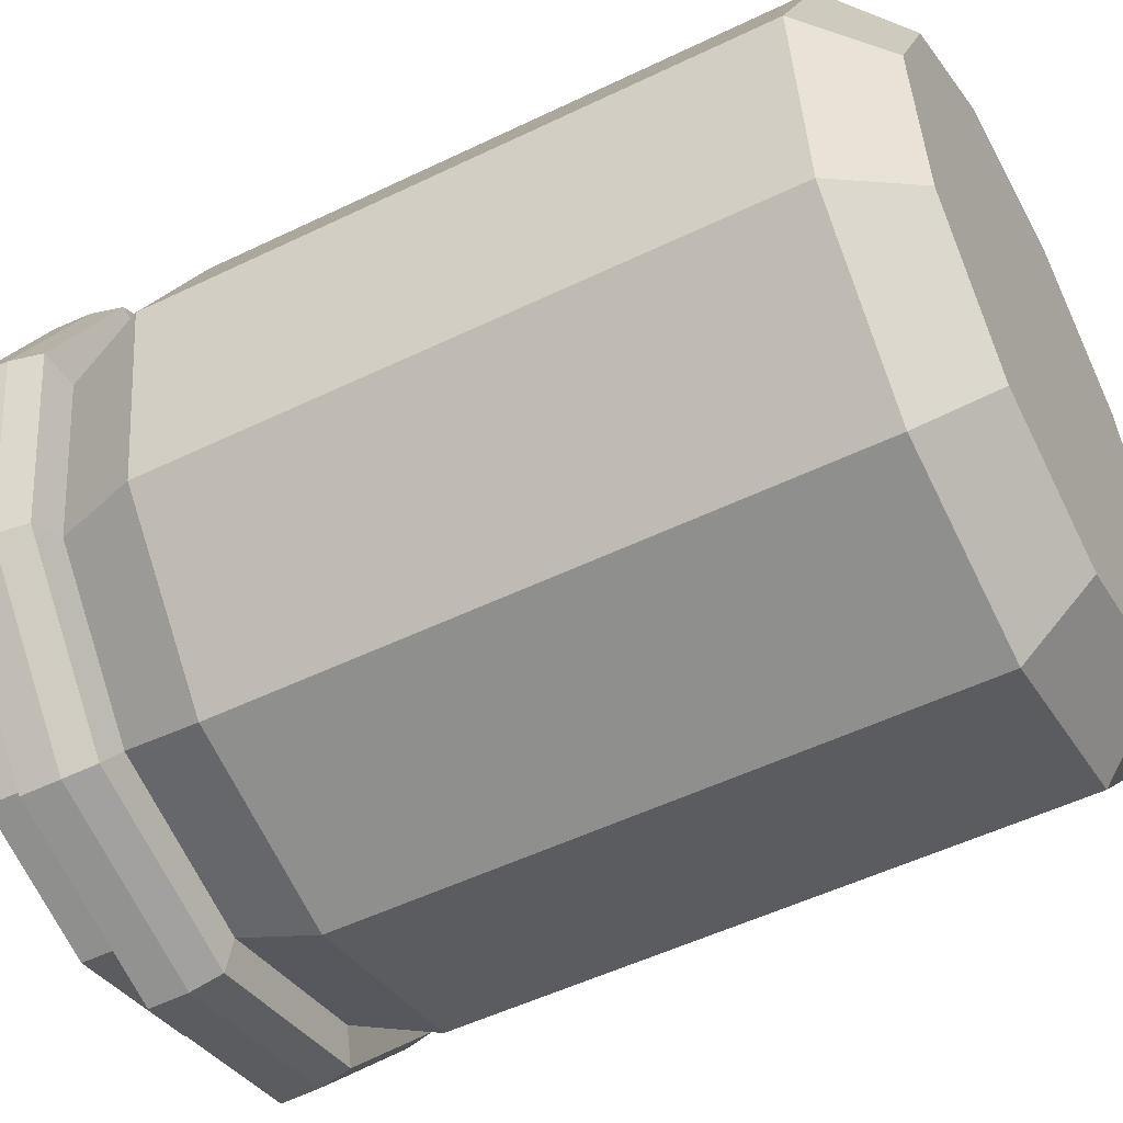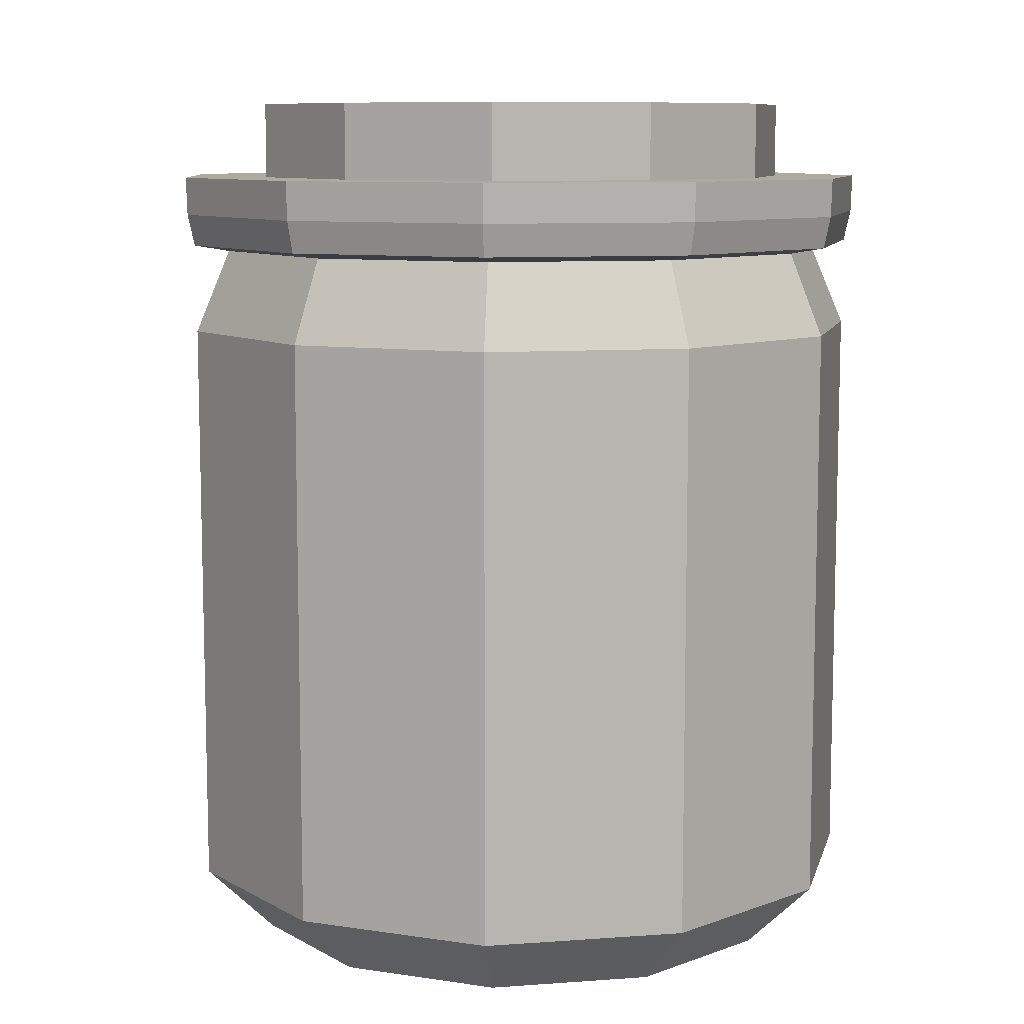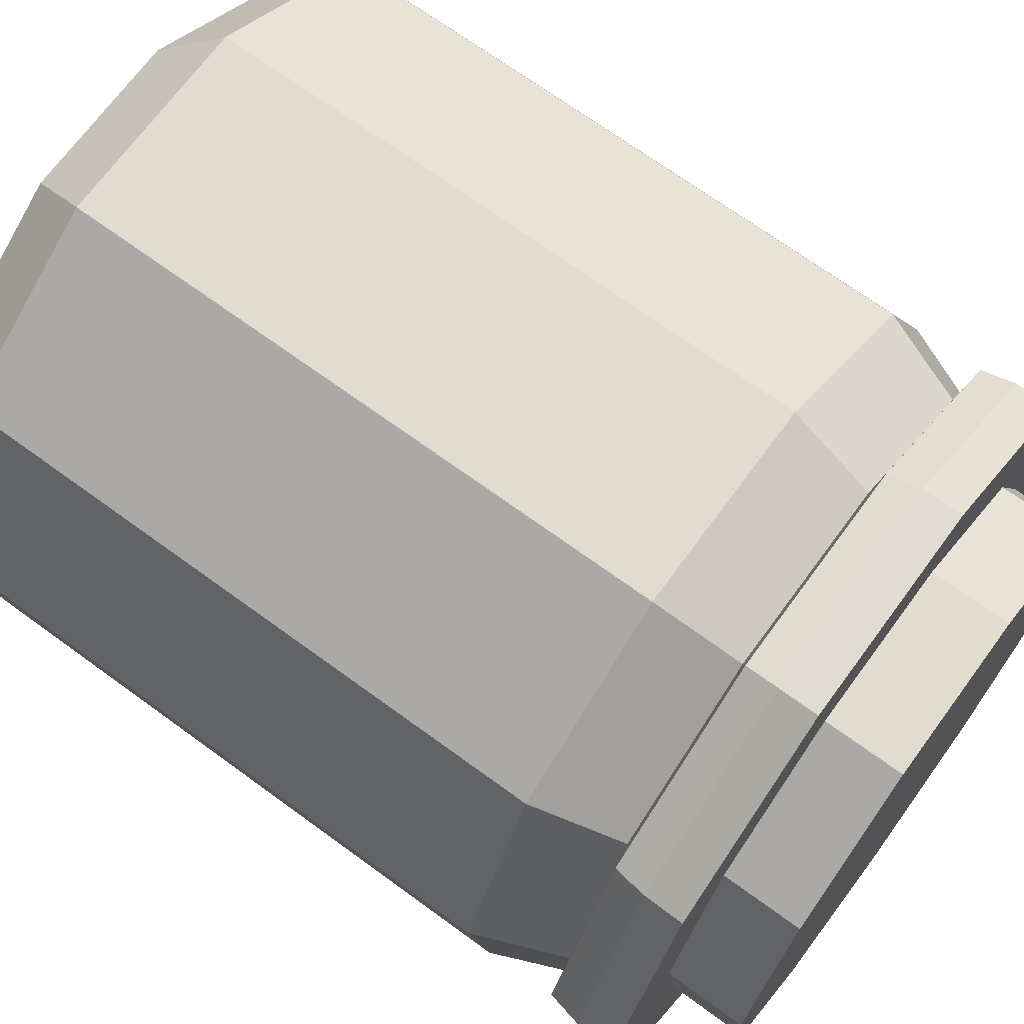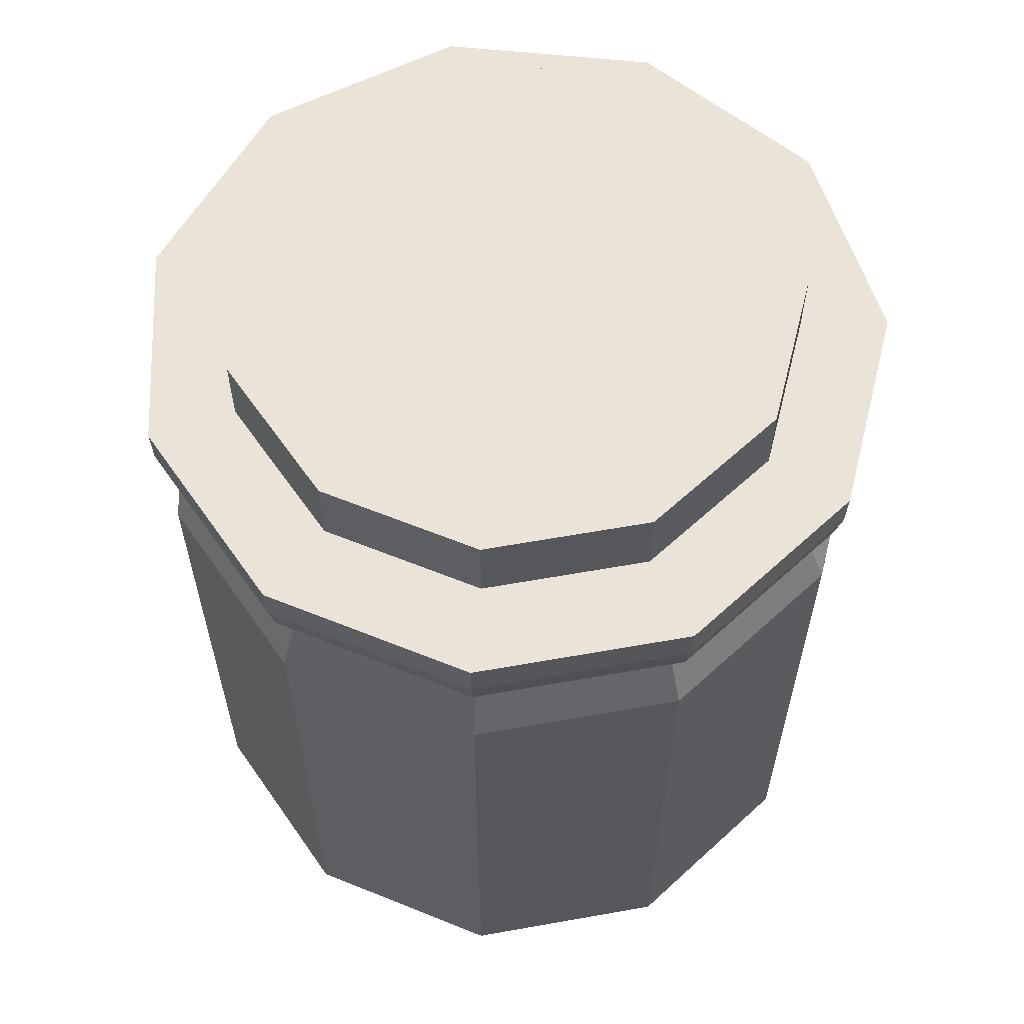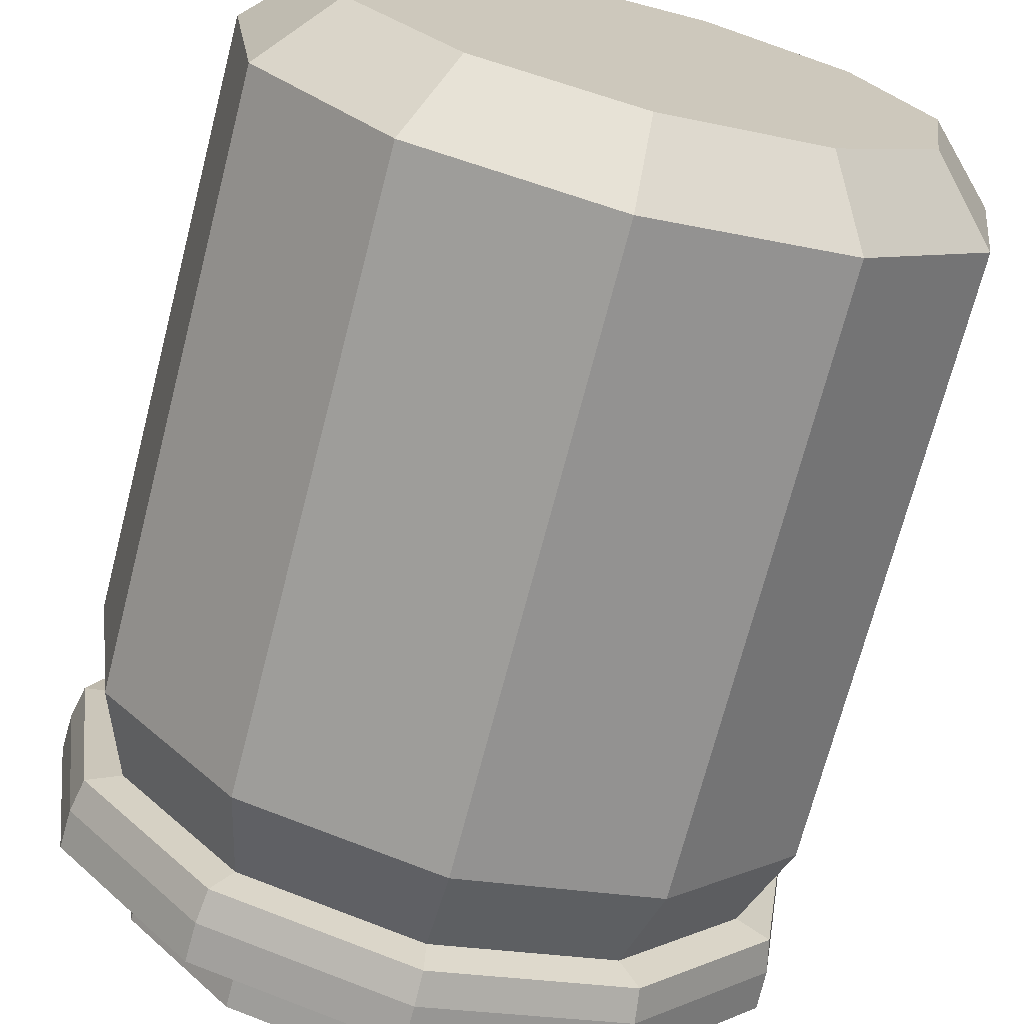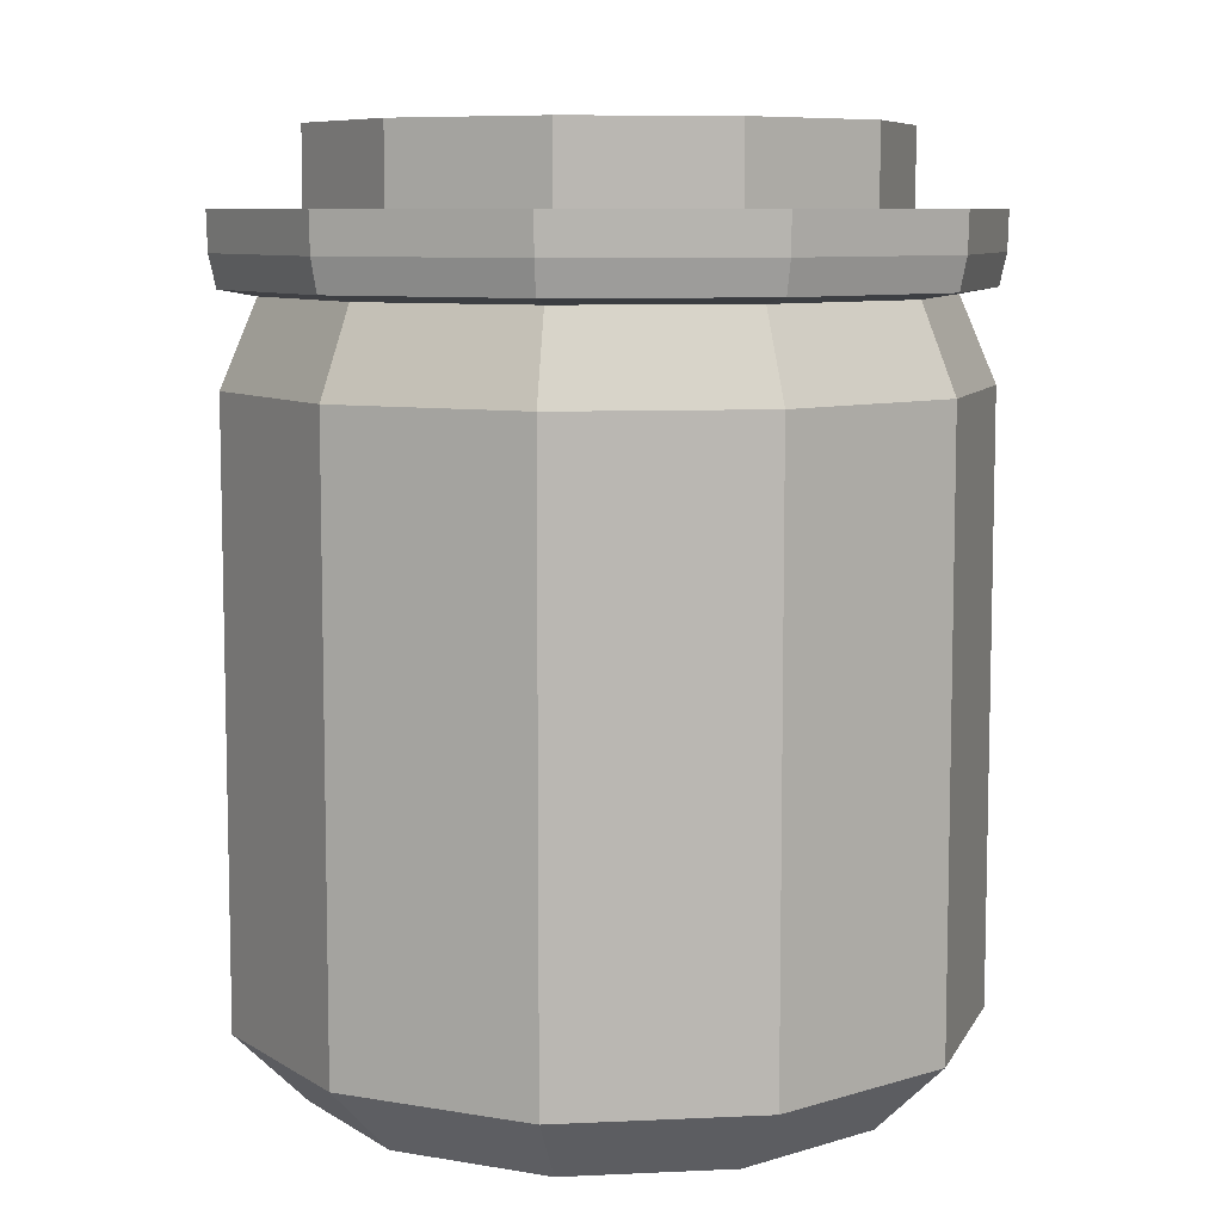
<metadata>
{"format":"obj","ext":"obj","renderer":"f3d","projection":"perspective","resolution":1024,"background":"white","views":[{"elev":-52.0,"azim":-62.4,"up":"+Z"},{"elev":9.2,"azim":-76.4,"up":"+Y"},{"elev":69.6,"azim":126.2,"up":"+Z"},{"elev":61.0,"azim":-10.3,"up":"+Y"},{"elev":-70.8,"azim":-14.5,"up":"+Z"},{"elev":8.1,"azim":25.4,"up":"+Y"}]}
</metadata>
<code>
o Cylinder.001
v -0 1.085 -0.7851
v -0 1.426 -0.7851
v 0.4245 1.085 -0.6605
v 0.4245 1.426 -0.6605
v 0.7142 1.085 -0.3262
v 0.7142 1.426 -0.3262
v 0.7771 1.085 0.1117
v 0.7771 1.426 0.1117
v 0.5934 1.085 0.5142
v 0.5934 1.426 0.5142
v 0.2212 1.085 0.7533
v 0.2212 1.426 0.7533
v -0.2212 1.085 0.7533
v -0.2212 1.426 0.7533
v -0.5934 1.085 0.5142
v -0.5934 1.426 0.5142
v -0.7771 1.085 0.1117
v -0.7771 1.426 0.1117
v -0.7142 1.085 -0.3262
v -0.7142 1.426 -0.3262
v -0.4245 1.085 -0.6605
v -0.4245 1.426 -0.6605
f 1 2 4 3
f 3 4 6 5
f 5 6 8 7
f 7 8 10 9
f 9 10 12 11
f 11 12 14 13
f 13 14 16 15
f 15 16 18 17
f 17 18 20 19
f 4 2 22 20 18 16 14 12 10 8 6
f 21 22 2 1
f 19 20 22 21
f 1 3 5 7 9 11 13 15 17 19 21
o Cylinder
v 0 -0.882 -1
v -0 1 -0.9013
v 0.5406 -0.882 -0.8413
v 0.4873 1 -0.7582
v 0.9096 -0.882 -0.4154
v 0.8198 1 -0.3744
v 0.9898 -0.882 0.1423
v 0.8921 1 0.1283
v 0.7557 -0.882 0.6549
v 0.6811 1 0.5902
v 0.2817 -0.882 0.9595
v 0.2539 1 0.8647
v -0.2817 -0.882 0.9595
v -0.2539 1 0.8647
v -0.7558 -0.882 0.6549
v -0.6811 1 0.5902
v -0.9898 -0.882 0.1423
v -0.8921 1 0.1283
v -0.9096 -0.882 -0.4154
v -0.8198 1 -0.3744
v -0.5406 -0.882 -0.8413
v -0.4873 1 -0.7582
v -0 -1.076 -0.8042
v 0.4348 -1.076 -0.6765
v 0.7315 -1.076 -0.3341
v 0.796 -1.076 0.1144
v 0.6077 -1.076 0.5266
v 0.2266 -1.076 0.7716
v -0.2266 -1.076 0.7716
v -0.6077 -1.076 0.5266
v -0.796 -1.076 0.1144
v -0.7315 -1.076 -0.3341
v -0.4348 -1.076 -0.6765
v -0 -1.076 -0
v 0 0.7669 -1
v 0.5406 0.7669 -0.8413
v 0.9096 0.7669 -0.4154
v 0.9898 0.7669 0.1423
v 0.7557 0.7669 0.6549
v 0.2817 0.7669 0.9595
v -0.2817 0.7669 0.9595
v -0.7558 0.7669 0.6549
v -0.9898 0.7669 0.1423
v -0.9096 0.7669 -0.4154
v -0.5406 0.7669 -0.8413
v 0.5541 1.214 -0.8622
v -0 1.214 -1.025
v 0.9323 1.214 -0.4257
v 1.014 1.214 0.1459
v 0.7745 1.214 0.6711
v 0.2887 1.214 0.9834
v -0.2887 1.214 0.9834
v -0.7745 1.214 0.6711
v -1.014 1.214 0.1459
v -0.9323 1.214 -0.4257
v -0.5541 1.214 -0.8622
v 1.011 1.107 0.1454
v 0.7723 1.107 0.6692
v -0 1.107 -1.022
v 0.5525 1.107 -0.8596
v 0.9295 1.107 -0.4245
v -0.5525 1.107 -0.8596
v -0.9295 1.107 -0.4245
v -1.011 1.107 0.1454
v -0.7723 1.107 0.6692
v -0.2879 1.107 0.9805
v 0.2879 1.107 0.9805
v 0.7575 1.018 0.6564
v 0.5419 1.018 -0.8432
v 0.9921 1.018 0.1426
v 0 1.018 -1.002
v 0.9117 1.018 -0.4164
v -0.5419 1.018 -0.8432
v -0.9117 1.018 -0.4164
v -0.9921 1.018 0.1426
v -0.7575 1.018 0.6564
v -0.2824 1.018 0.9617
v 0.2824 1.018 0.9617
v 0.399 1.214 -0.6209
v -0 1.214 -0.738
v 0.6713 1.214 -0.3066
v 0.7305 1.214 0.105
v 0.5578 1.214 0.4833
v 0.2079 1.214 0.7081
v -0.2079 1.214 0.7081
v -0.5578 1.214 0.4833
v -0.7305 1.214 0.105
v -0.6713 1.214 -0.3066
v -0.399 1.214 -0.6209
v 0.399 0.9447 -0.6209
v -0 0.9447 -0.738
v 0.6713 0.9447 -0.3066
v 0.7305 0.9447 0.105
v 0.5578 0.9447 0.4833
v 0.2079 0.9447 0.7081
v -0.2079 0.9447 0.7081
v -0.5578 0.9447 0.4833
v -0.7305 0.9447 0.105
v -0.6713 0.9447 -0.3066
v -0.399 0.9447 -0.6209
v 0.4934 0.7581 -0.7678
v -0 0.7581 -0.9127
v 0.8302 0.7581 -0.3791
v 0.9034 0.7581 0.1299
v 0.6898 0.7581 0.5977
v 0.2571 0.7581 0.8757
v -0.2571 0.7581 0.8757
v -0.6898 0.7581 0.5977
v -0.9034 0.7581 0.1299
v -0.8302 0.7581 -0.3791
v -0.4934 0.7581 -0.7678
v 0.4934 -0.8455 -0.7678
v -0 -0.8455 -0.9127
v 0.8302 -0.8455 -0.3791
v 0.9034 -0.8455 0.1299
v 0.6898 -0.8455 0.5977
v 0.2571 -0.8455 0.8757
v -0.2571 -0.8455 0.8757
v -0.6898 -0.8455 0.5977
v -0.9034 -0.8455 0.1299
v -0.8302 -0.8455 -0.3791
v -0.4934 -0.8455 -0.7678
v 0.3951 -0.981 -0.6148
v -0 -0.981 -0.7309
v 0.6648 -0.981 -0.3036
v 0.7234 -0.981 0.104
v 0.5523 -0.981 0.4786
v 0.2059 -0.981 0.7013
v -0.2059 -0.981 0.7013
v -0.5523 -0.981 0.4786
v -0.7234 -0.981 0.104
v -0.6648 -0.981 -0.3036
v -0.3951 -0.981 -0.6148
v -0.4934 -0.1084 -0.7678
v -0 -0.1084 -0.9127
v 0.4934 -0.1084 -0.7678
v -0.6898 -0.1084 0.5977
v -0.9034 -0.1084 0.1299
v 0.6898 -0.1084 0.5977
v 0.2571 -0.1084 0.8757
v 0.8302 -0.1084 -0.3791
v -0.8302 -0.1084 -0.3791
v -0.2571 -0.1084 0.8757
v 0.9034 -0.1084 0.1299
v -0 -0.1084 -0
f 57 24 26 58
f 58 26 28 59
f 59 28 30 60
f 60 30 32 61
f 61 32 34 62
f 62 34 36 63
f 63 36 38 64
f 64 38 40 65
f 65 40 42 66
f 80 79 71 72
f 67 44 24 57
f 66 42 44 67
f 29 31 49 48
f 23 25 46 45
f 27 29 48 47
f 43 23 45 55
f 25 27 47 46
f 41 43 55 54
f 39 41 54 53
f 37 39 53 52
f 35 37 52 51
f 33 35 51 50
f 31 33 50 49
f 46 47 56
f 53 54 56
f 50 51 56
f 47 48 56
f 54 55 56
f 51 52 56
f 48 49 56
f 55 45 56
f 45 46 56
f 52 53 56
f 49 50 56
f 41 66 67 43
f 43 67 57 23
f 39 65 66 41
f 37 64 65 39
f 35 63 64 37
f 33 62 63 35
f 31 61 62 33
f 29 60 61 31
f 27 59 60 29
f 25 58 59 27
f 23 57 58 25
f 70 68 101 103
f 82 81 69 68
f 79 83 70 71
f 81 84 78 69
f 83 82 68 70
f 84 85 77 78
f 85 86 76 77
f 86 87 75 76
f 87 88 74 75
f 88 89 73 74
f 89 80 72 73
f 100 90 80 89
f 99 100 89 88
f 98 99 88 87
f 97 98 87 86
f 96 97 86 85
f 95 96 85 84
f 94 91 82 83
f 93 95 84 81
f 92 94 83 79
f 91 93 81 82
f 90 92 79 80
f 32 30 92 90
f 26 24 93 91
f 30 28 94 92
f 24 44 95 93
f 28 26 91 94
f 44 42 96 95
f 42 40 97 96
f 40 38 98 97
f 38 36 99 98
f 36 34 100 99
f 34 32 90 100
f 105 104 115 116
f 77 76 109 110
f 74 73 106 107
f 71 70 103 104
f 78 77 110 111
f 75 74 107 108
f 72 71 104 105
f 69 78 111 102
f 68 69 102 101
f 76 75 108 109
f 73 72 105 106
f 118 117 128 129
f 102 111 122 113
f 101 102 113 112
f 109 108 119 120
f 106 105 116 117
f 103 101 112 114
f 110 109 120 121
f 107 106 117 118
f 104 103 114 115
f 111 110 121 122
f 108 107 118 119
f 115 114 125 126
f 122 121 132 133
f 119 118 129 130
f 116 115 126 127
f 113 122 133 124
f 112 113 124 123
f 120 119 130 131
f 117 116 127 128
f 114 112 123 125
f 121 120 131 132
f 127 126 166 161
f 130 129 165 159
f 133 132 164 156
f 126 125 163 166
f 129 128 162 165
f 132 131 160 164
f 125 123 158 163
f 128 127 161 162
f 131 130 159 160
f 123 124 157 158
f 124 133 156 157
f 157 156 144 135
f 140 139 150 151
f 158 157 135 134
f 160 159 141 142
f 162 161 138 139
f 163 158 134 136
f 164 160 142 143
f 165 162 139 140
f 166 163 136 137
f 156 164 143 144
f 159 165 140 141
f 161 166 137 138
f 145 146 155 154 153 152 151 150 149 148 147
f 137 136 147 148
f 144 143 154 155
f 141 140 151 152
f 138 137 148 149
f 135 144 155 146
f 134 135 146 145
f 142 141 152 153
f 139 138 149 150
f 136 134 145 147
f 143 142 153 154
f 164 160 167
f 156 164 167
f 158 157 167
f 163 158 167
f 166 163 167
f 157 156 167
f 161 166 167
f 162 161 167
f 165 162 167
f 159 165 167
f 160 159 167

</code>
